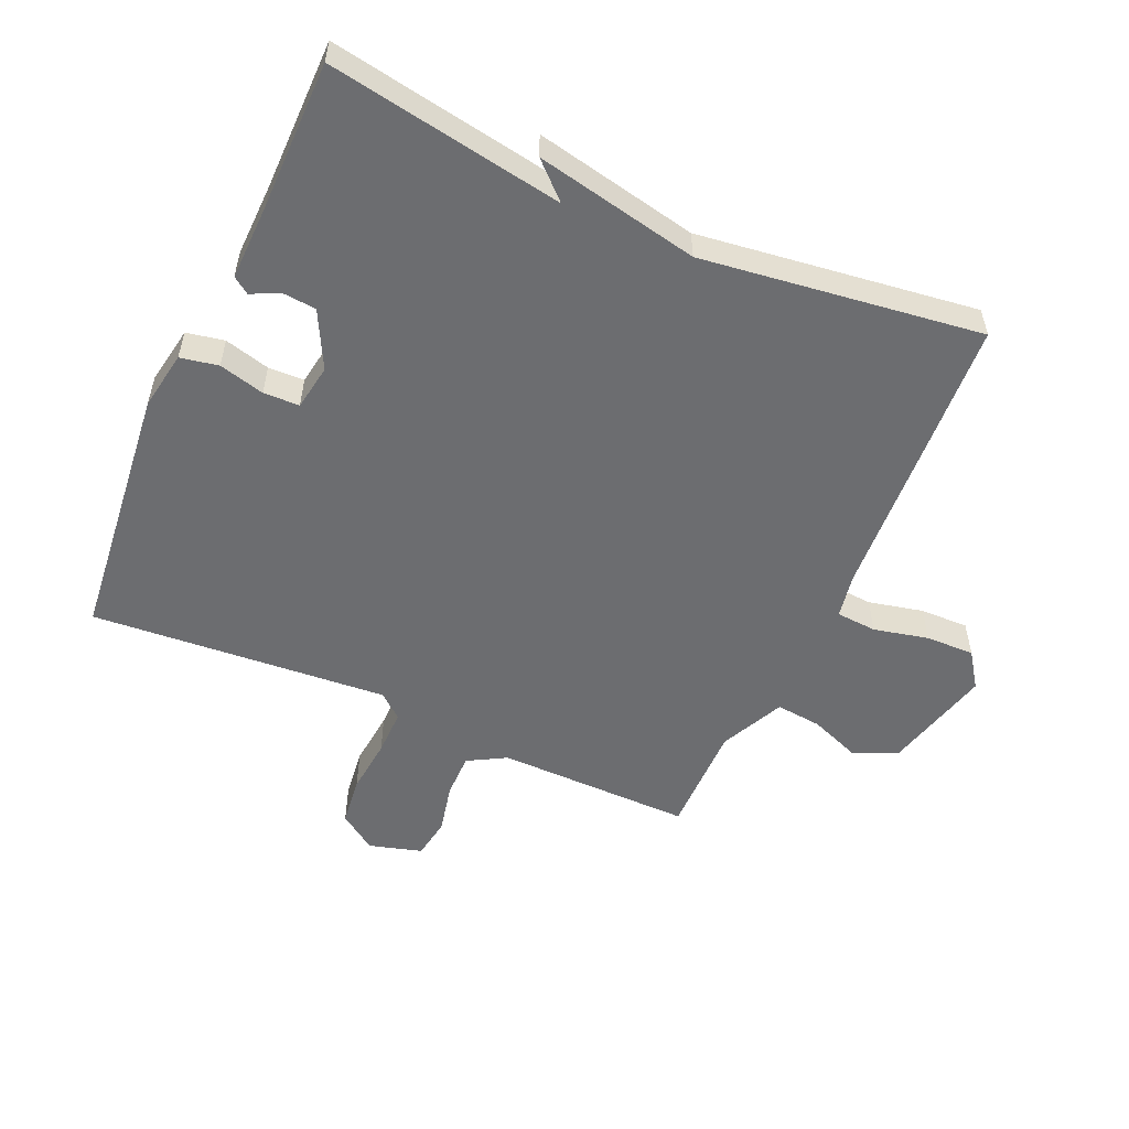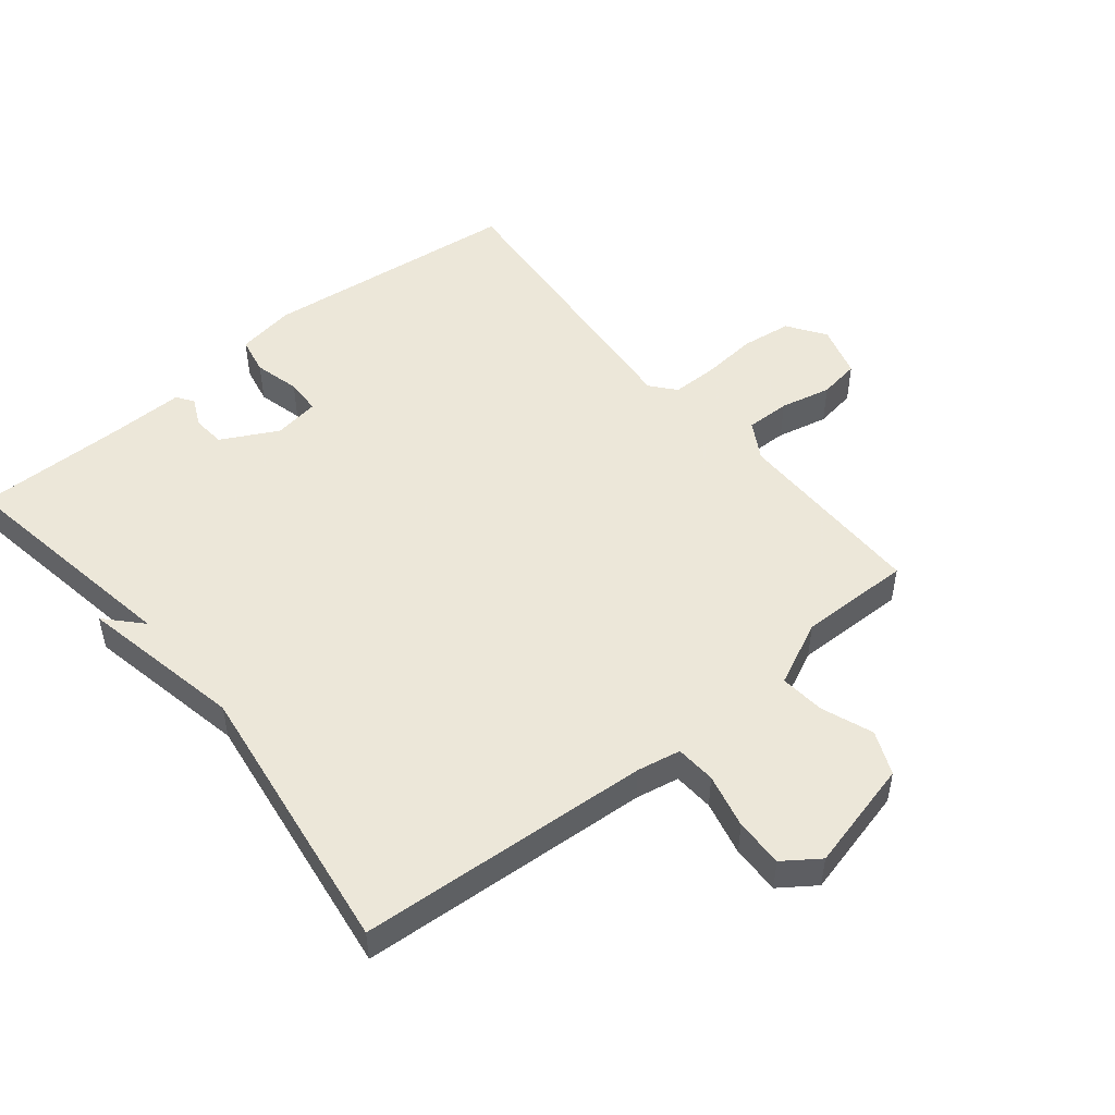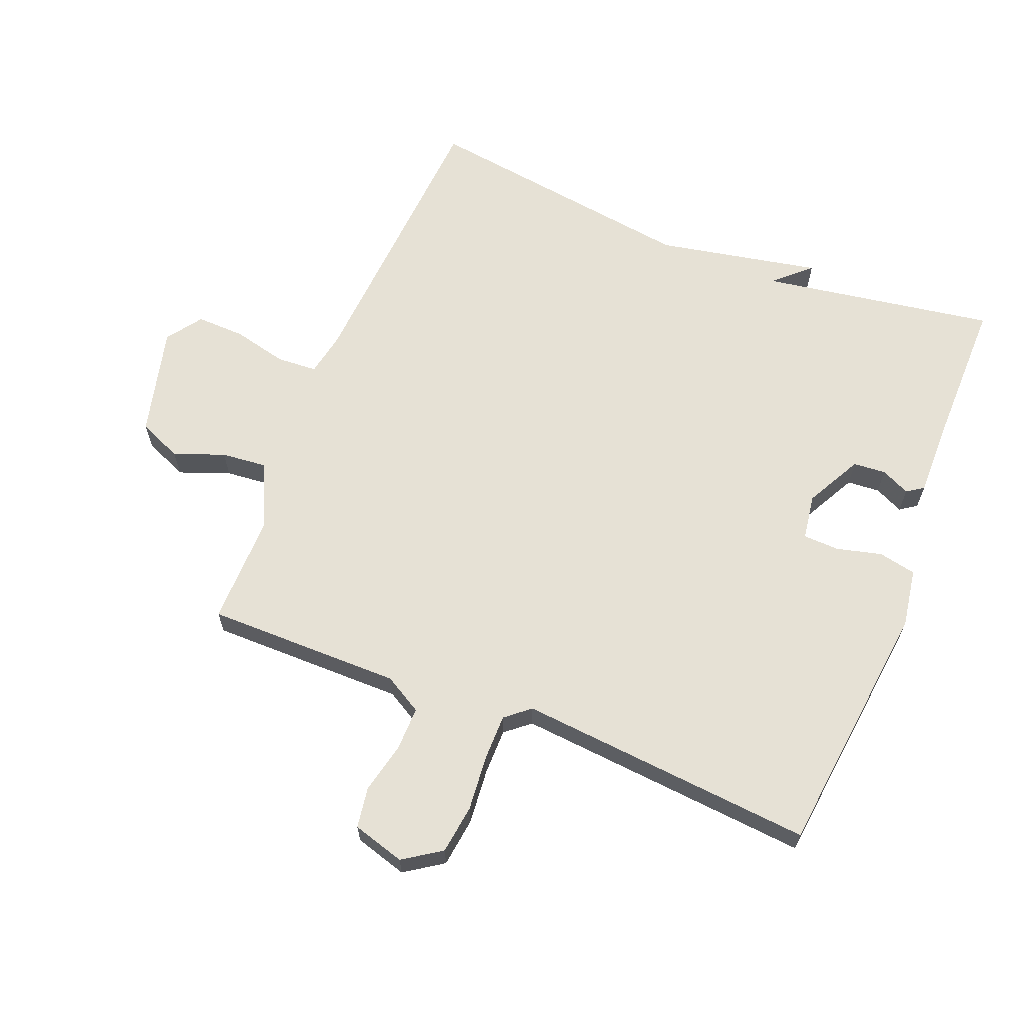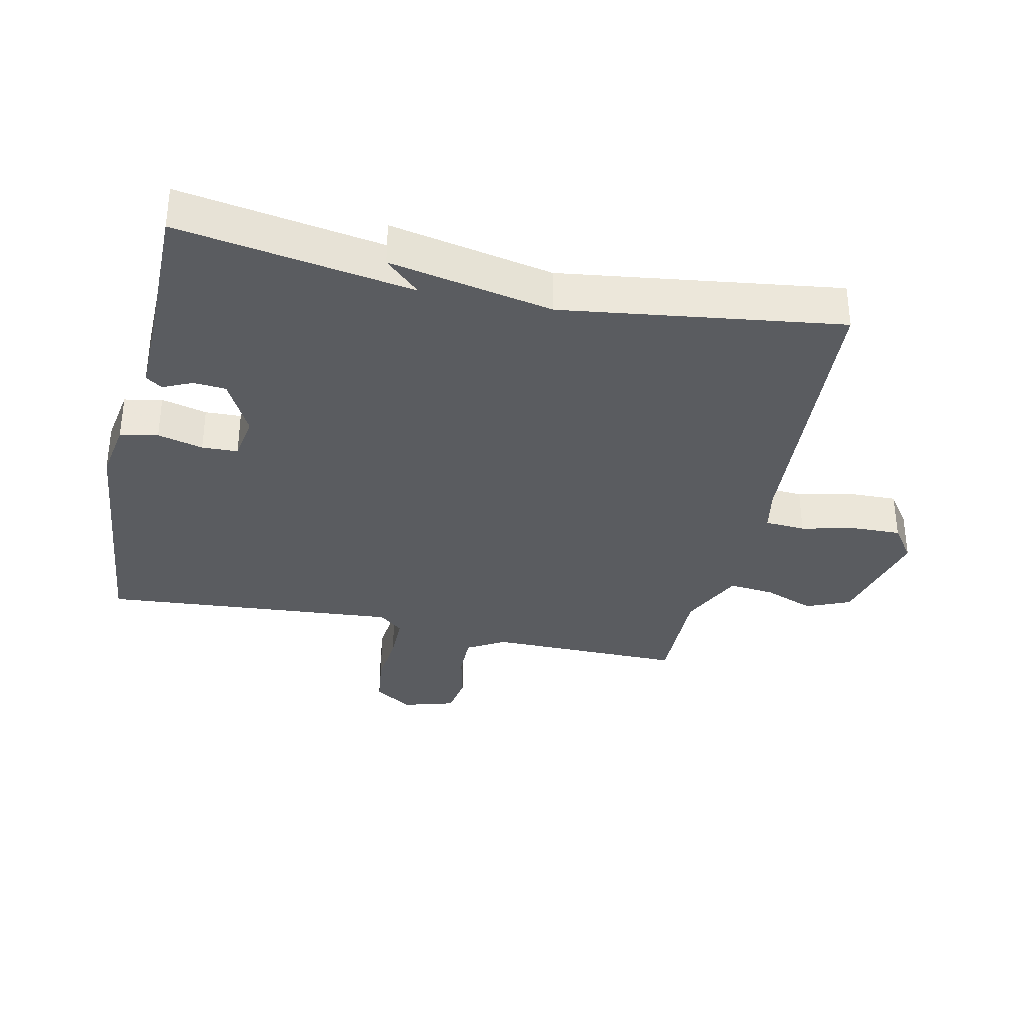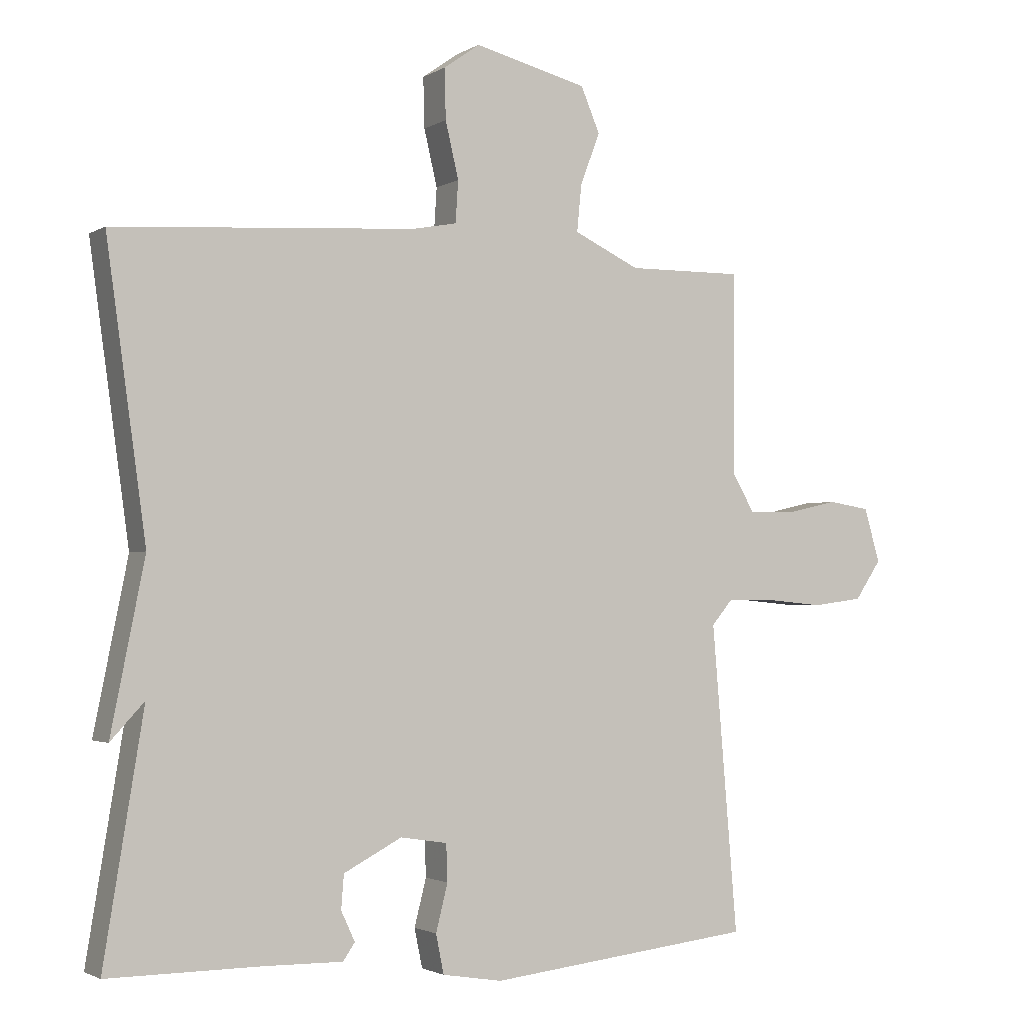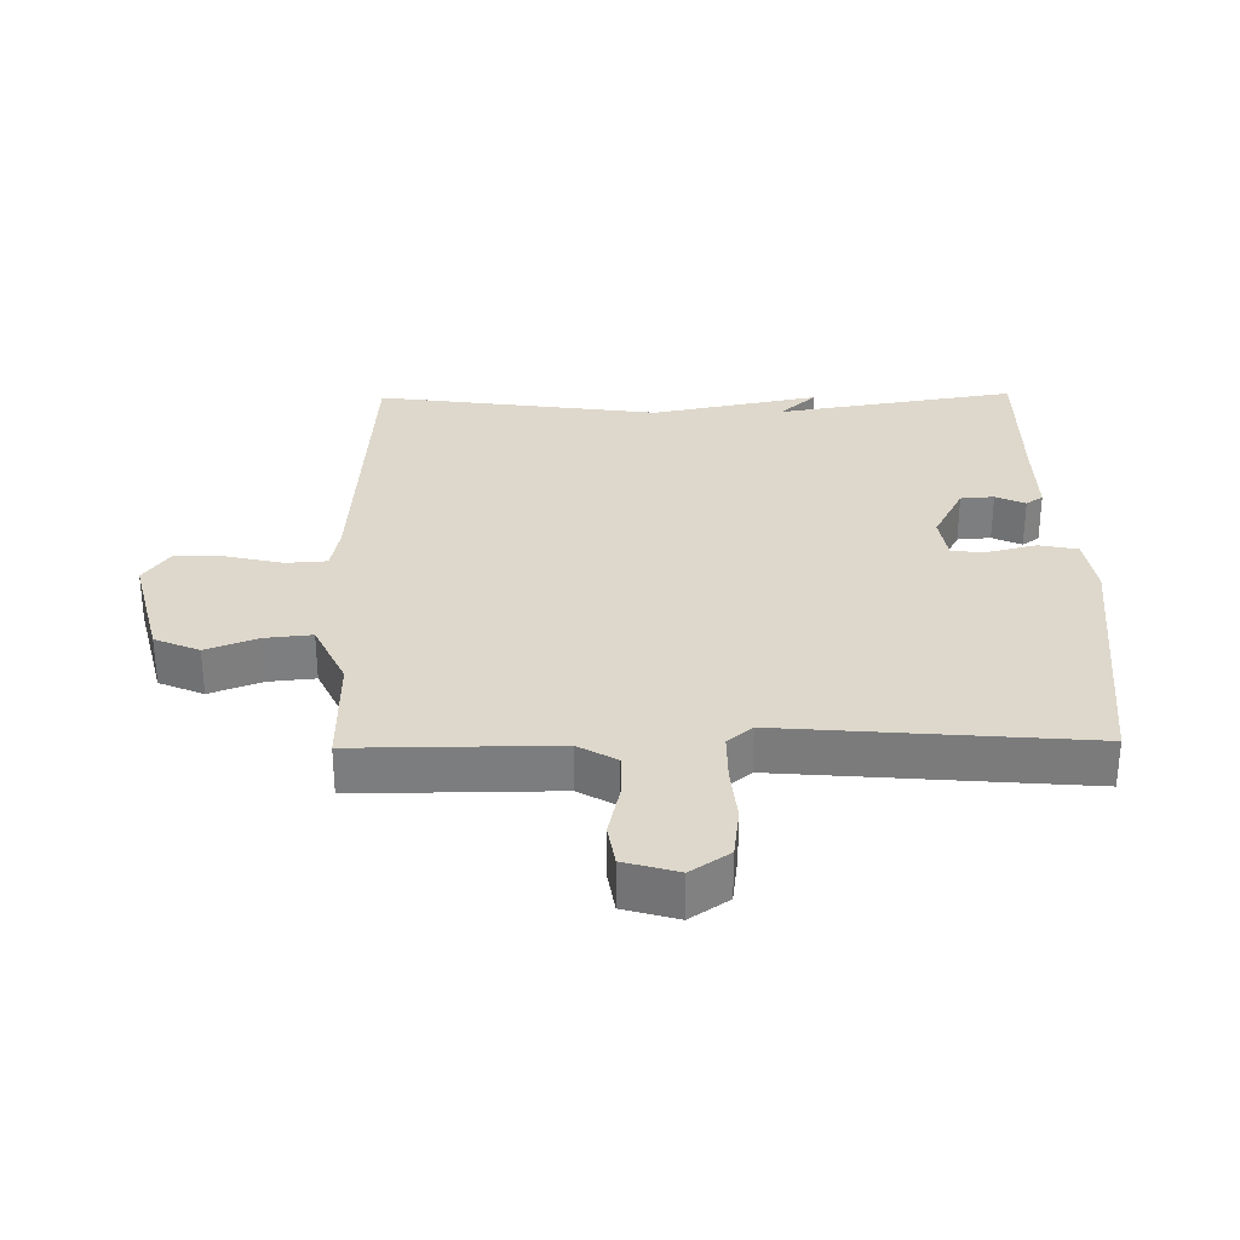
<metadata>
{"format":"obj","ext":"obj","renderer":"f3d","projection":"perspective","resolution":1024,"background":"white","views":[{"elev":-54.0,"azim":-114.3,"up":"+Y"},{"elev":50.2,"azim":-39.2,"up":"+Y"},{"elev":64.4,"azim":111.9,"up":"+Y"},{"elev":-34.2,"azim":-102.4,"up":"+Y"},{"elev":-2.2,"azim":-28.0,"up":"+Z"},{"elev":31.1,"azim":89.1,"up":"+Y"}]}
</metadata>
<code>
v -0.5 0.07 -0.5
v -0.44 0.07 -0.134
v -0.491 0.07 -0.189
v -0.44 0.07 0.066
v -0.5 0.07 0.5
v -0.044 0.07 0.53
v 0.024 0.07 0.543
v 0.028 0.07 0.606
v 0.008 0.07 0.691
v 0.006 0.07 0.767
v 0.061 0.07 0.806
v 0.233 0.07 0.763
v 0.262 0.07 0.695
v 0.232 0.07 0.616
v 0.225 0.07 0.545
v 0.325 0.07 0.498
v 0.5 0.07 0.5
v 0.499 0.07 0.195
v 0.533 0.07 0.136
v 0.602 0.07 0.137
v 0.681 0.07 0.155
v 0.745 0.07 0.145
v 0.769 0.07 0.063
v 0.729 0.07 0.004
v 0.652 0.07 -0.006
v 0.565 0.07 0.002
v 0.493 0.07 0.002
v 0.461 0.07 -0.036
v 0.5 0.07 -0.5
v 0.097 0.07 -0.545
v 0.006 0.07 -0.53
v -0.006 0.07 -0.471
v 0.012 0.07 -0.4
v 0.01 0.07 -0.344
v -0.061 0.07 -0.333
v -0.149 0.07 -0.379
v -0.153 0.07 -0.43
v -0.132 0.07 -0.475
v -0.15 0.07 -0.501
v -0.268 0.07 -0.499
v -0.5 0 -0.5
v -0.44 0 -0.134
v -0.491 0 -0.189
v -0.44 0 0.066
v -0.5 0 0.5
v -0.044 0 0.53
v 0.024 0 0.543
v 0.028 0 0.606
v 0.008 0 0.691
v 0.006 0 0.767
v 0.061 0 0.806
v 0.233 0 0.763
v 0.262 0 0.695
v 0.232 0 0.616
v 0.225 0 0.545
v 0.325 0 0.498
v 0.5 0 0.5
v 0.499 0 0.195
v 0.533 0 0.136
v 0.602 0 0.137
v 0.681 0 0.155
v 0.745 0 0.145
v 0.769 0 0.063
v 0.729 0 0.004
v 0.652 0 -0.006
v 0.565 0 0.002
v 0.493 0 0.002
v 0.461 0 -0.036
v 0.5 0 -0.5
v 0.097 0 -0.545
v 0.006 0 -0.53
v -0.006 0 -0.471
v 0.012 0 -0.4
v 0.01 0 -0.344
v -0.061 0 -0.333
v -0.149 0 -0.379
v -0.153 0 -0.43
v -0.132 0 -0.475
v -0.15 0 -0.501
v -0.268 0 -0.499
f 37 38 39 40
f 40 1 2
f 37 40 2
f 36 37 2
f 35 36 2
f 34 35 2
f 31 32 33
f 30 31 33
f 29 30 33
f 28 29 33
f 27 28 33 34
f 24 25 26
f 23 24 26
f 22 23 26
f 21 22 26
f 20 21 26
f 19 20 26 27
f 27 34 2
f 19 27 2
f 18 19 2
f 12 13 14
f 11 12 14
f 10 11 14
f 9 10 14
f 8 9 14
f 7 8 14 15
f 6 7 15 16
f 4 5 6 16
f 2 3 4
f 16 17 18
f 4 16 18
f 2 4 18
f 80 79 78 77
f 42 41 80
f 42 80 77
f 42 77 76
f 42 76 75
f 42 75 74
f 73 72 71
f 73 71 70
f 73 70 69
f 73 69 68
f 74 73 68 67
f 66 65 64
f 66 64 63
f 66 63 62
f 66 62 61
f 66 61 60
f 67 66 60 59
f 42 74 67
f 42 67 59
f 42 59 58
f 54 53 52
f 54 52 51
f 54 51 50
f 54 50 49
f 54 49 48
f 55 54 48 47
f 56 55 47 46
f 56 46 45 44
f 44 43 42
f 58 57 56
f 58 56 44
f 58 44 42
f 1 41 42 2
f 2 42 43 3
f 3 43 44 4
f 4 44 45 5
f 5 45 46 6
f 6 46 47 7
f 7 47 48 8
f 8 48 49 9
f 9 49 50 10
f 10 50 51 11
f 11 51 52 12
f 12 52 53 13
f 13 53 54 14
f 14 54 55 15
f 15 55 56 16
f 16 56 57 17
f 17 57 58 18
f 18 58 59 19
f 19 59 60 20
f 20 60 61 21
f 21 61 62 22
f 22 62 63 23
f 23 63 64 24
f 24 64 65 25
f 25 65 66 26
f 26 66 67 27
f 27 67 68 28
f 28 68 69 29
f 29 69 70 30
f 30 70 71 31
f 31 71 72 32
f 32 72 73 33
f 33 73 74 34
f 34 74 75 35
f 35 75 76 36
f 36 76 77 37
f 37 77 78 38
f 38 78 79 39
f 39 79 80 40
f 40 80 41 1

</code>
